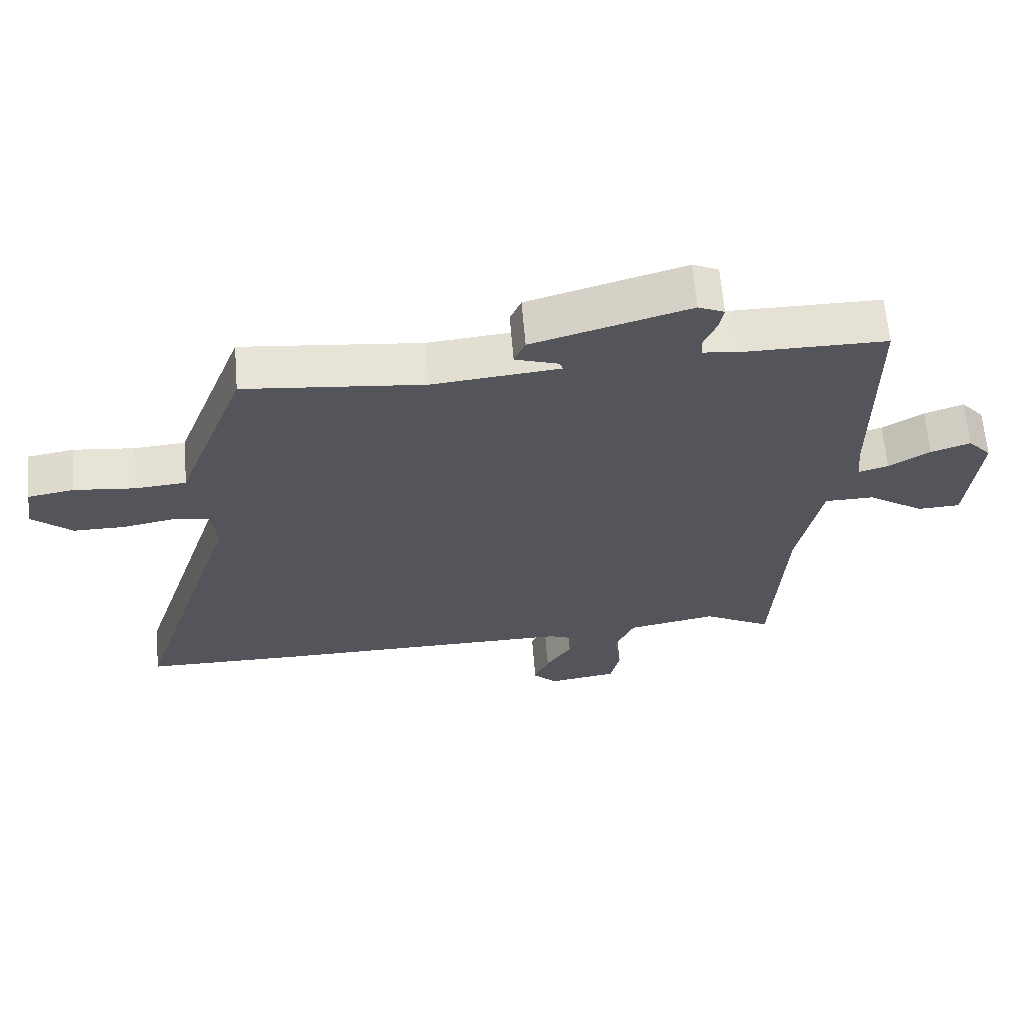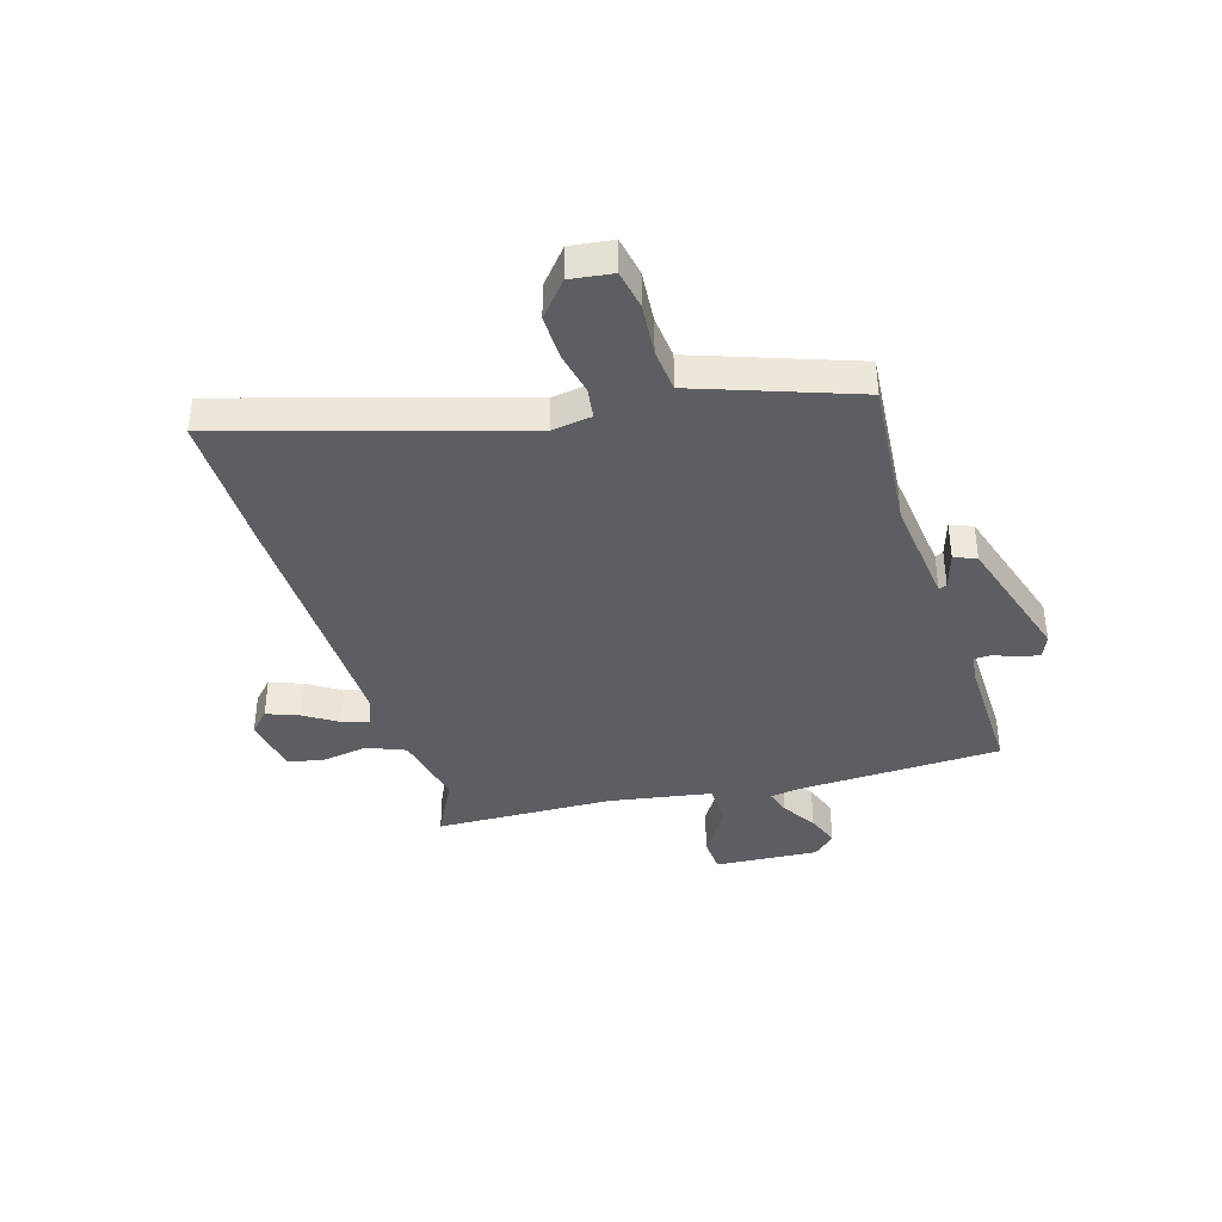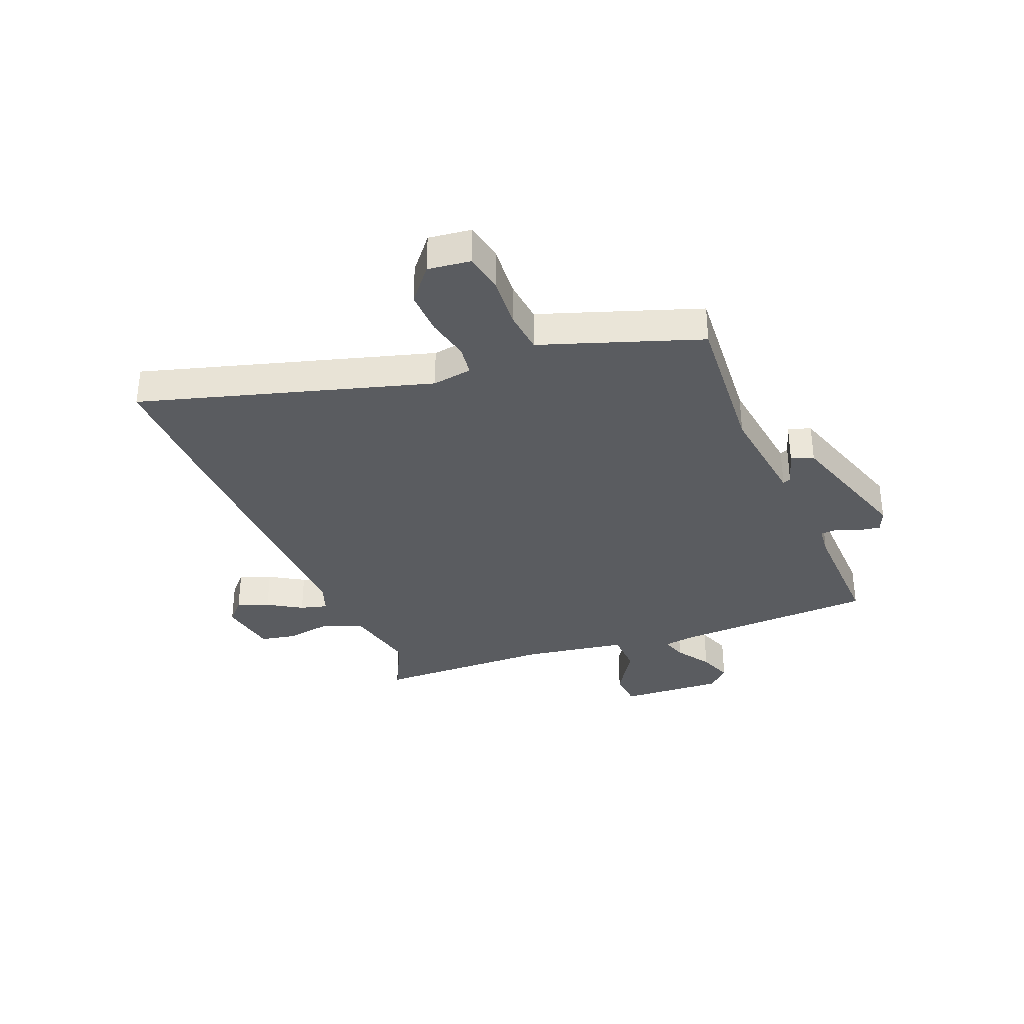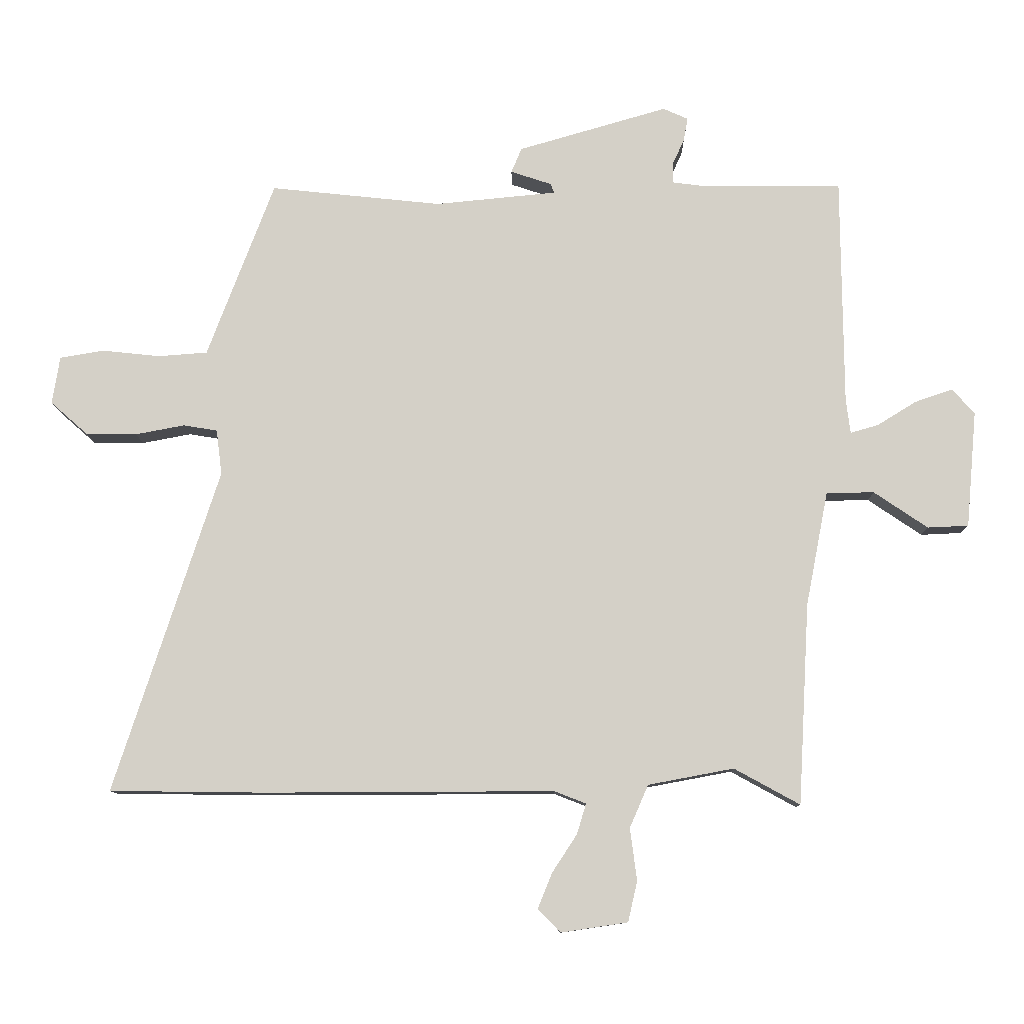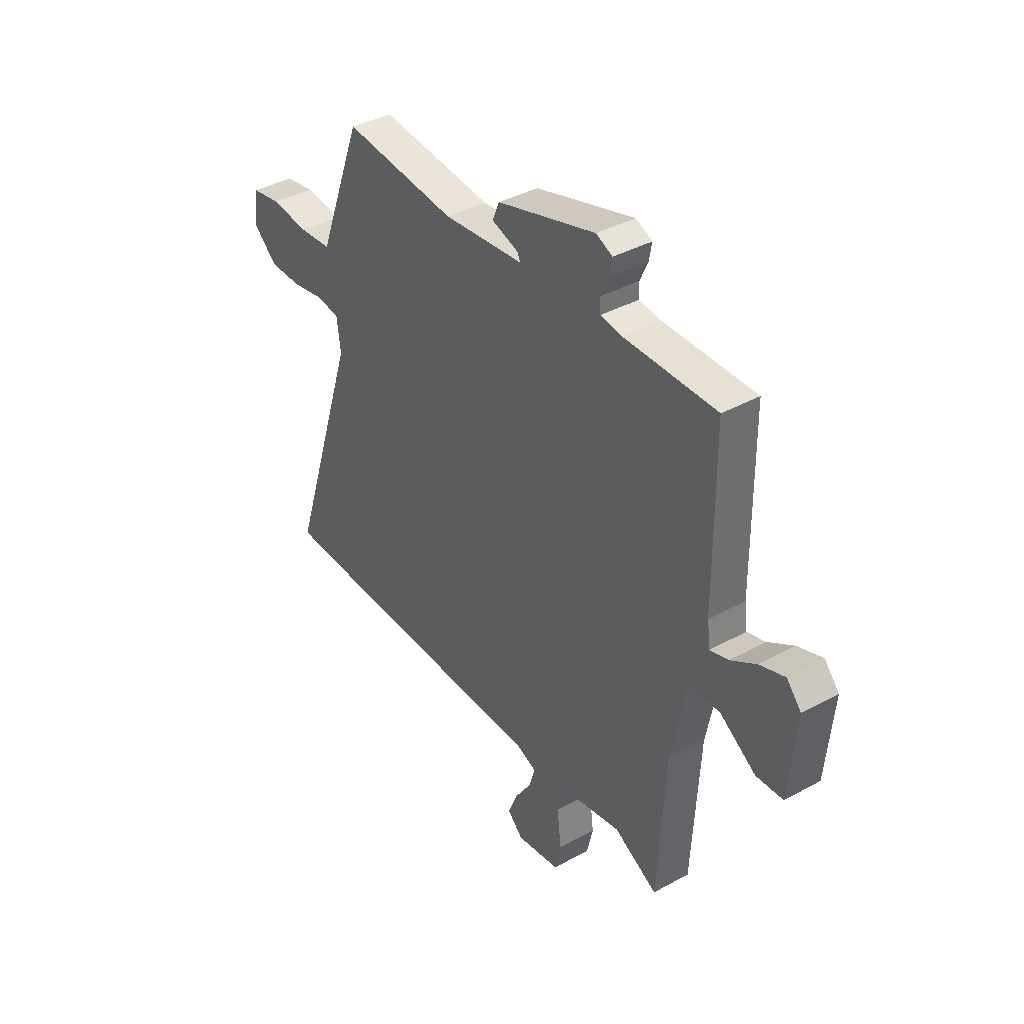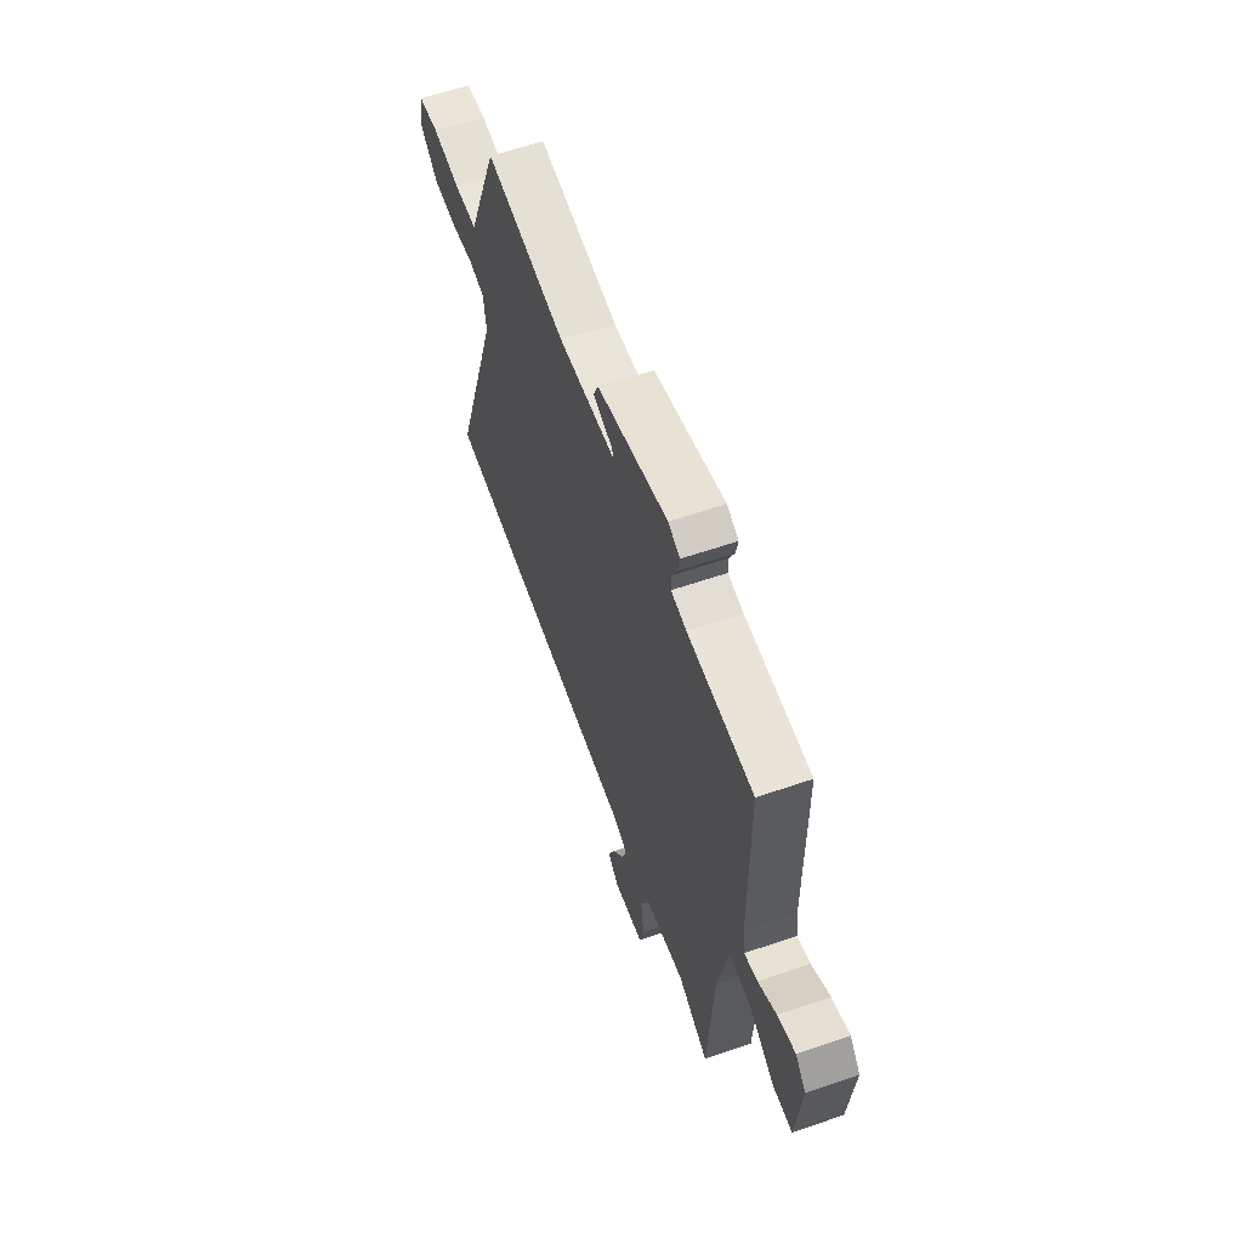
<metadata>
{"format":"obj","ext":"obj","renderer":"f3d","projection":"perspective","resolution":1024,"background":"white","views":[{"elev":64.3,"azim":-4.8,"up":"+Z"},{"elev":-39.2,"azim":-71.9,"up":"+Y"},{"elev":-34.2,"azim":-66.3,"up":"+Y"},{"elev":-10.3,"azim":0.8,"up":"+Z"},{"elev":38.7,"azim":55.3,"up":"+Z"},{"elev":60.9,"azim":70.7,"up":"+Z"}]}
</metadata>
<code>
v -0.427 0.07 0.514
v -0.151 0.07 0.485
v 0.045 0.07 0.504
v 0.039 0.07 0.519
v -0.027 0.07 0.541
v -0.01 0.07 0.581
v 0.231 0.07 0.651
v 0.271 0.07 0.633
v 0.264 0.07 0.595
v 0.245 0.07 0.553
v 0.246 0.07 0.521
v 0.299 0.07 0.514
v 0.523 0.07 0.514
v 0.526 0.07 0.144
v 0.533 0.07 0.089
v 0.578 0.07 0.102
v 0.641 0.07 0.141
v 0.702 0.07 0.162
v 0.738 0.07 0.121
v 0.721 0.07 -0.067
v 0.655 0.07 -0.07
v 0.568 0.07 -0.011
v 0.491 0.07 -0.012
v 0.455 0.07 -0.197
v 0.437 0.07 -0.521
v 0.331 0.07 -0.463
v 0.193 0.07 -0.489
v 0.163 0.07 -0.558
v 0.174 0.07 -0.642
v 0.159 0.07 -0.707
v 0.052 0.07 -0.723
v 0.015 0.07 -0.686
v 0.038 0.07 -0.629
v 0.078 0.07 -0.568
v 0.093 0.07 -0.519
v 0.042 0.07 -0.499
v -0.423 0.07 -0.501
v -0.675 0.07 -0.498
v -0.506 0.07 0.023
v -0.515 0.07 0.096
v -0.57 0.07 0.105
v -0.649 0.07 0.09
v -0.73 0.07 0.09
v -0.791 0.07 0.144
v -0.779 0.07 0.221
v -0.708 0.07 0.233
v -0.614 0.07 0.223
v -0.535 0.07 0.229
v -0.511 0.07 0.293
v -0.427 0 0.514
v -0.151 0 0.485
v 0.045 0 0.504
v 0.039 0 0.519
v -0.027 0 0.541
v -0.01 0 0.581
v 0.231 0 0.651
v 0.271 0 0.633
v 0.264 0 0.595
v 0.245 0 0.553
v 0.246 0 0.521
v 0.299 0 0.514
v 0.523 0 0.514
v 0.526 0 0.144
v 0.533 0 0.089
v 0.578 0 0.102
v 0.641 0 0.141
v 0.702 0 0.162
v 0.738 0 0.121
v 0.721 0 -0.067
v 0.655 0 -0.07
v 0.568 0 -0.011
v 0.491 0 -0.012
v 0.455 0 -0.197
v 0.437 0 -0.521
v 0.331 0 -0.463
v 0.193 0 -0.489
v 0.163 0 -0.558
v 0.174 0 -0.642
v 0.159 0 -0.707
v 0.052 0 -0.723
v 0.015 0 -0.686
v 0.038 0 -0.629
v 0.078 0 -0.568
v 0.093 0 -0.519
v 0.042 0 -0.499
v -0.423 0 -0.501
v -0.675 0 -0.498
v -0.506 0 0.023
v -0.515 0 0.096
v -0.57 0 0.105
v -0.649 0 0.09
v -0.73 0 0.09
v -0.791 0 0.144
v -0.779 0 0.221
v -0.708 0 0.233
v -0.614 0 0.223
v -0.535 0 0.229
v -0.511 0 0.293
f 48 49 1 2
f 45 46 47
f 44 45 47
f 43 44 47
f 42 43 47
f 41 42 47
f 40 41 47 48
f 36 37 38 39
f 35 36 39 40
f 32 33 34
f 31 32 34
f 30 31 34
f 29 30 34
f 28 29 34
f 27 28 34 35
f 24 25 26
f 23 24 26 27
f 20 21 22
f 19 20 22
f 18 19 22
f 17 18 22
f 16 17 22
f 15 16 22 23
f 48 2 3
f 40 48 3
f 35 40 3
f 27 35 3
f 23 27 3
f 15 23 3
f 14 15 3
f 8 9 10
f 7 8 10
f 6 7 10
f 5 6 10
f 4 5 10
f 3 4 10 11
f 12 13 14 3
f 3 11 12
f 51 50 98 97
f 96 95 94
f 96 94 93
f 96 93 92
f 96 92 91
f 96 91 90
f 97 96 90 89
f 88 87 86 85
f 89 88 85 84
f 83 82 81
f 83 81 80
f 83 80 79
f 83 79 78
f 83 78 77
f 84 83 77 76
f 75 74 73
f 76 75 73 72
f 71 70 69
f 71 69 68
f 71 68 67
f 71 67 66
f 71 66 65
f 72 71 65 64
f 52 51 97
f 52 97 89
f 52 89 84
f 52 84 76
f 52 76 72
f 52 72 64
f 52 64 63
f 59 58 57
f 59 57 56
f 59 56 55
f 59 55 54
f 59 54 53
f 60 59 53 52
f 52 63 62 61
f 61 60 52
f 1 50 51 2
f 2 51 52 3
f 3 52 53 4
f 4 53 54 5
f 5 54 55 6
f 6 55 56 7
f 7 56 57 8
f 8 57 58 9
f 9 58 59 10
f 10 59 60 11
f 11 60 61 12
f 12 61 62 13
f 13 62 63 14
f 14 63 64 15
f 15 64 65 16
f 16 65 66 17
f 17 66 67 18
f 18 67 68 19
f 19 68 69 20
f 20 69 70 21
f 21 70 71 22
f 22 71 72 23
f 23 72 73 24
f 24 73 74 25
f 25 74 75 26
f 26 75 76 27
f 27 76 77 28
f 28 77 78 29
f 29 78 79 30
f 30 79 80 31
f 31 80 81 32
f 32 81 82 33
f 33 82 83 34
f 34 83 84 35
f 35 84 85 36
f 36 85 86 37
f 37 86 87 38
f 38 87 88 39
f 39 88 89 40
f 40 89 90 41
f 41 90 91 42
f 42 91 92 43
f 43 92 93 44
f 44 93 94 45
f 45 94 95 46
f 46 95 96 47
f 47 96 97 48
f 48 97 98 49
f 49 98 50 1

</code>
